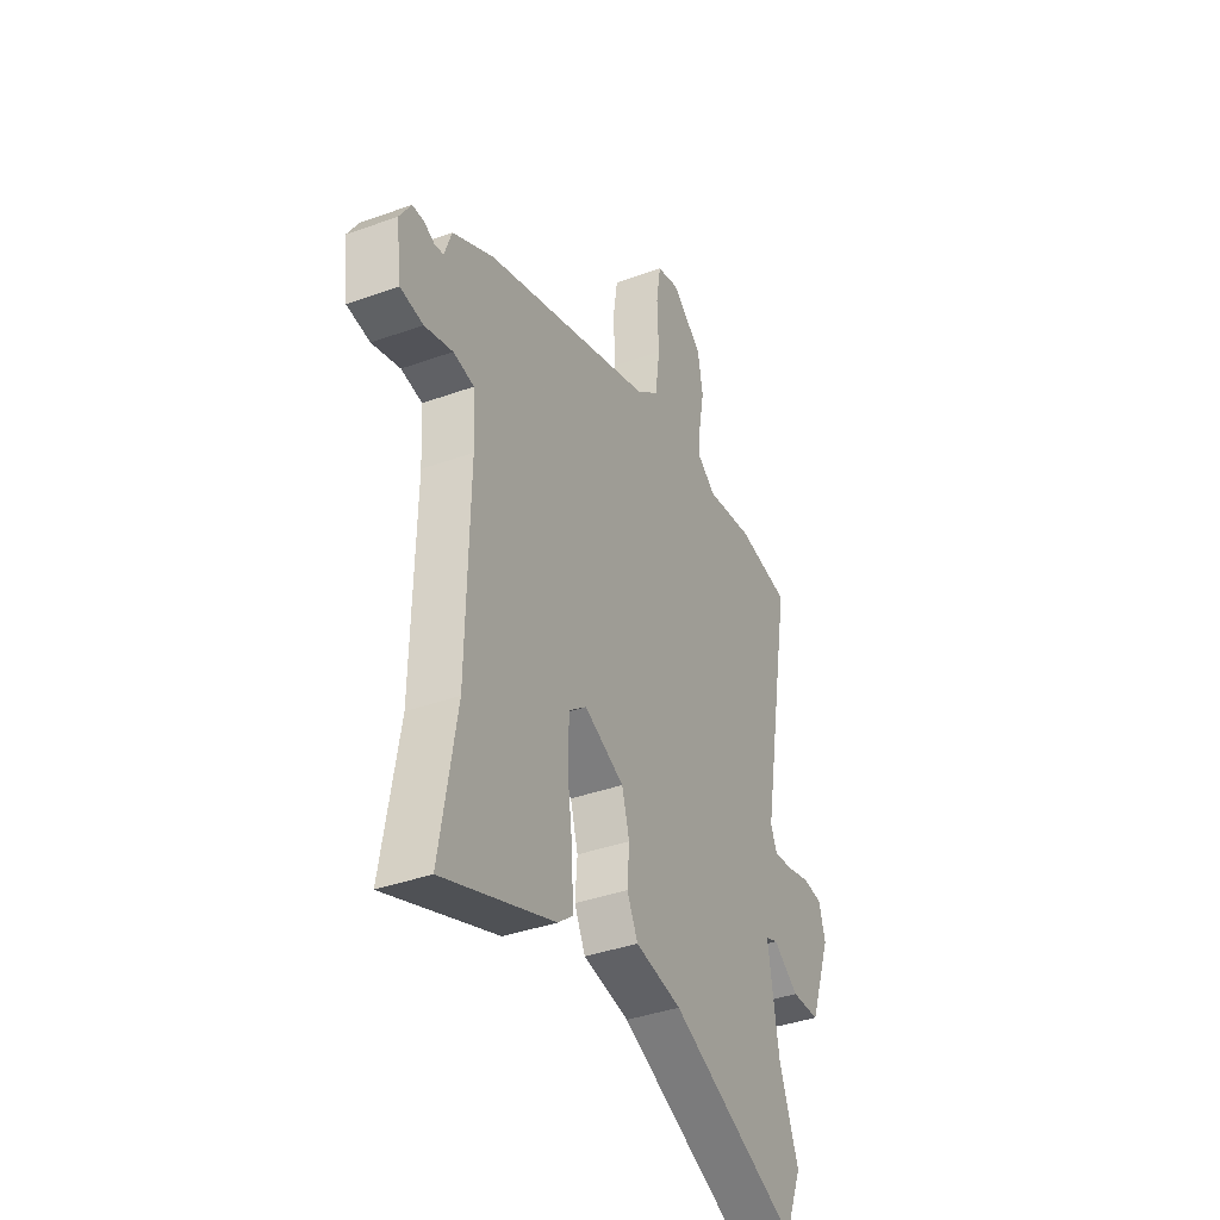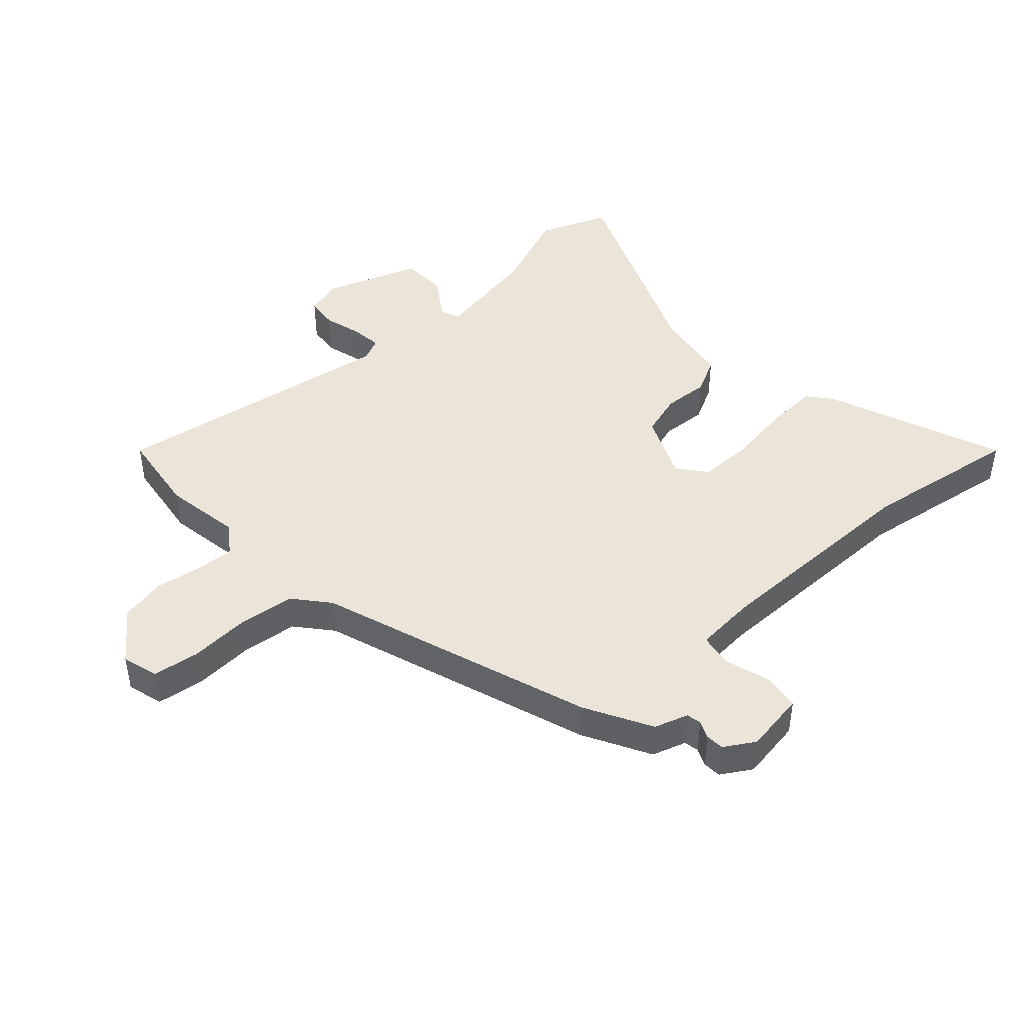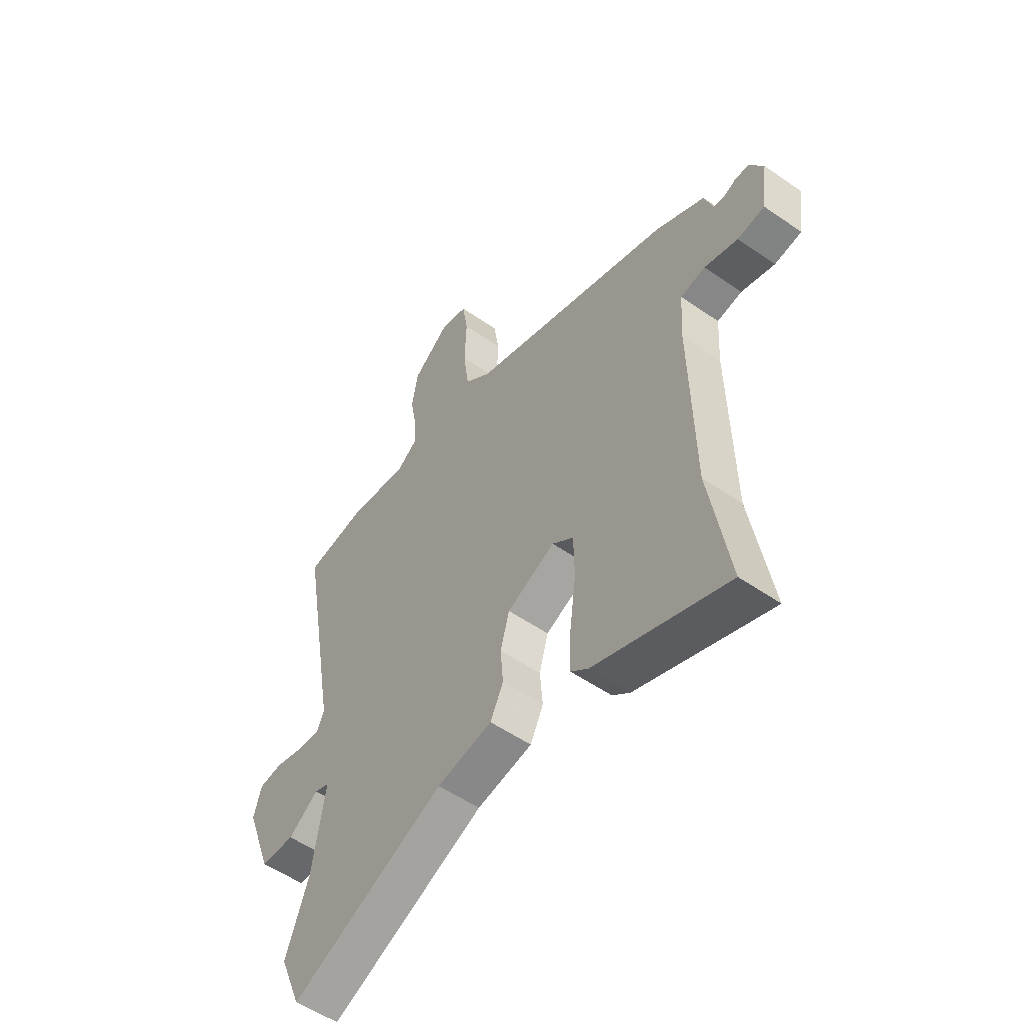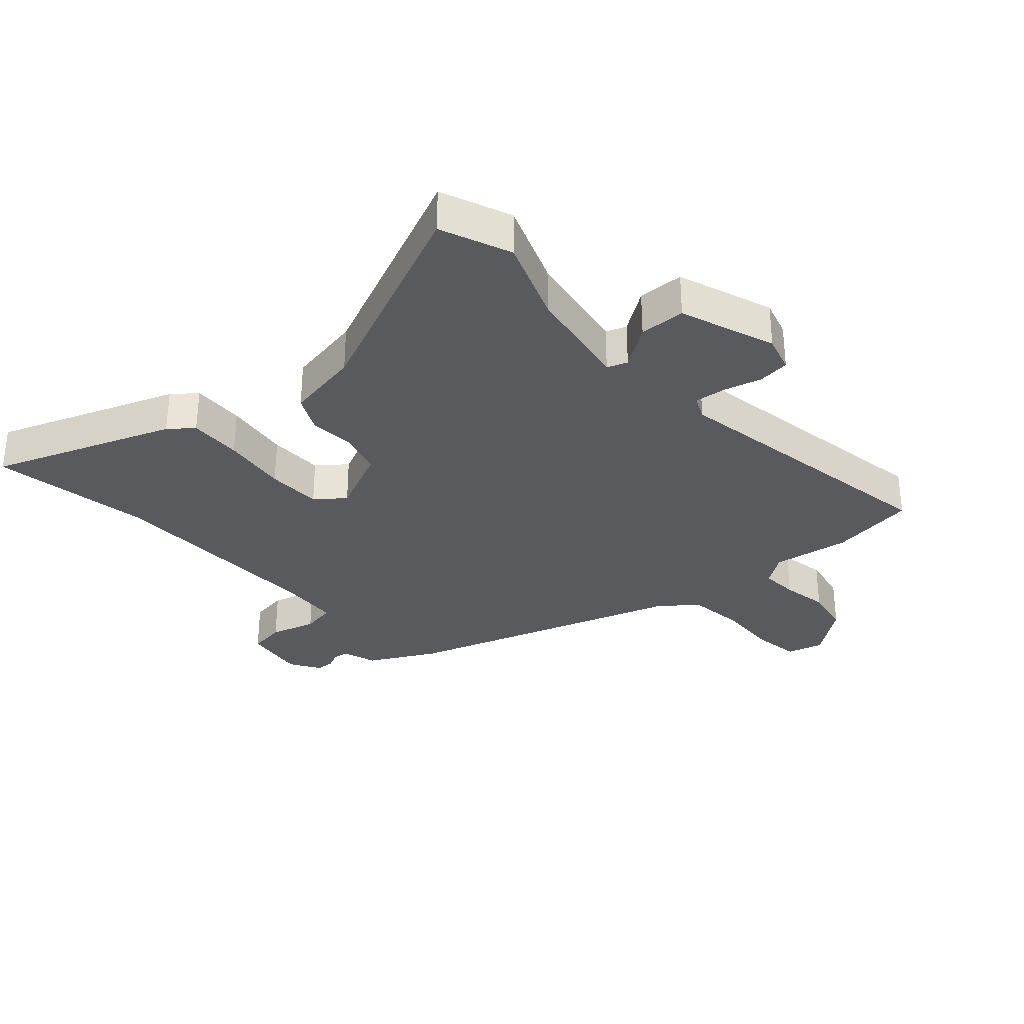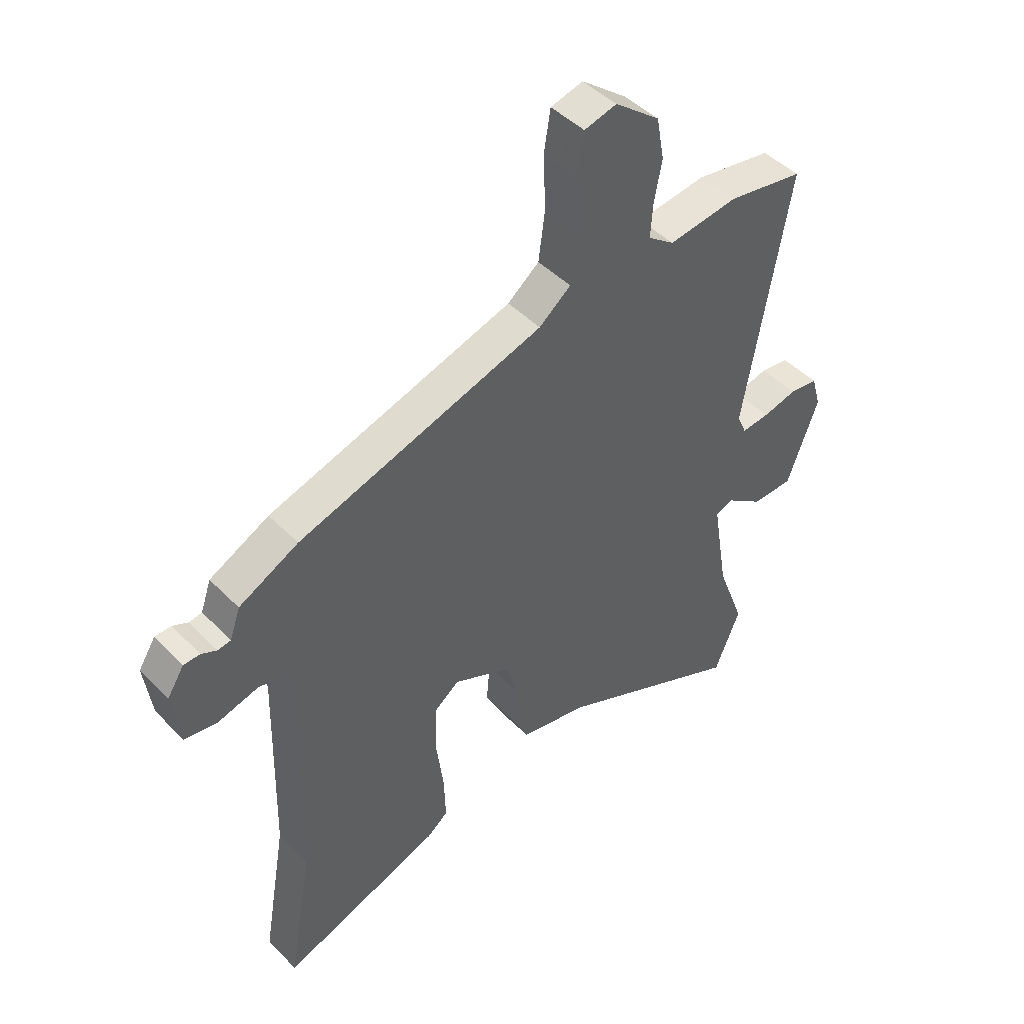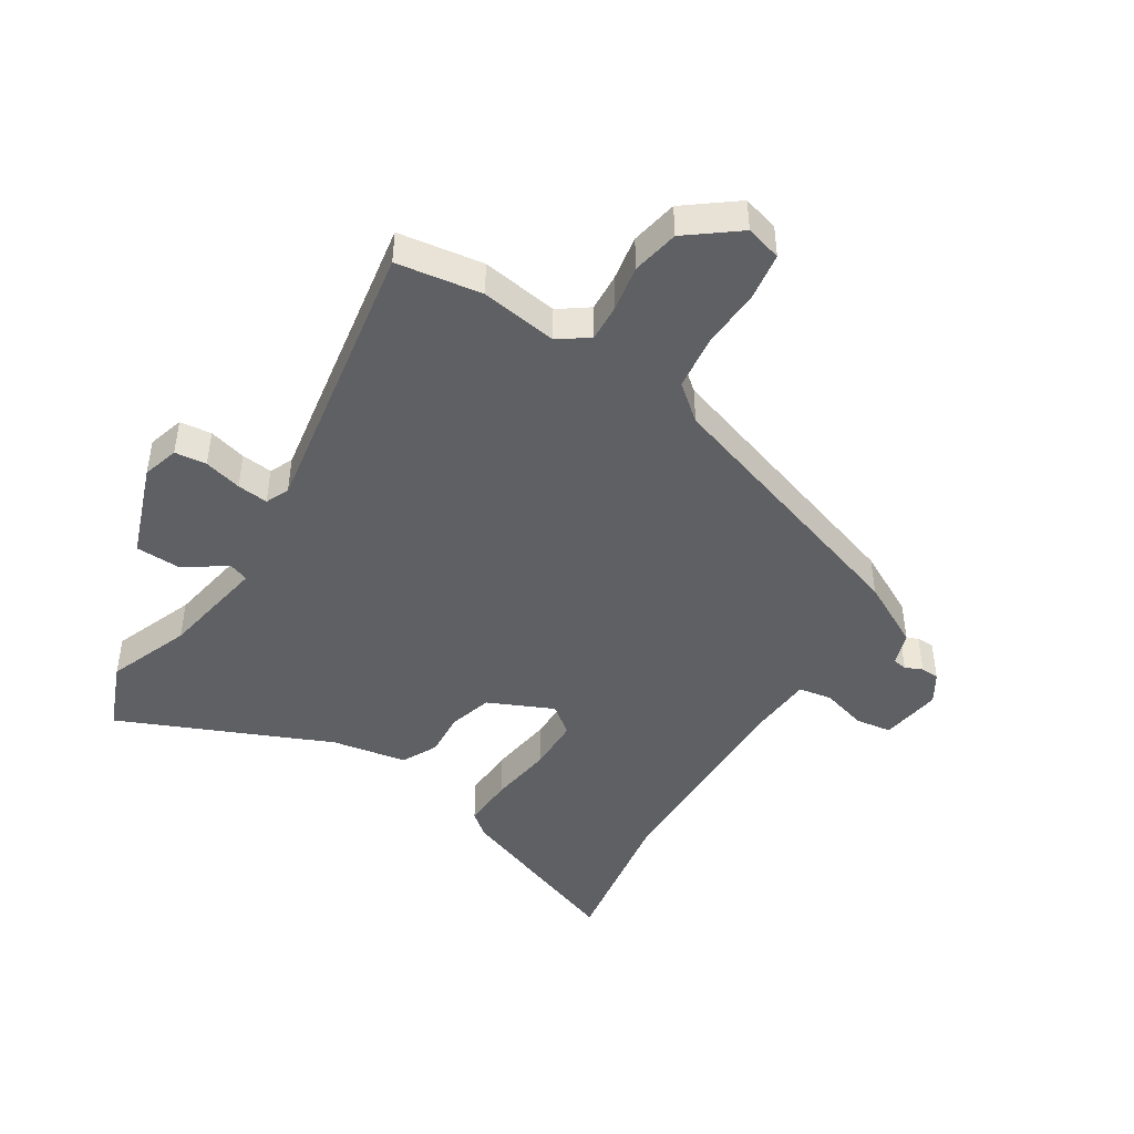
<metadata>
{"format":"obj","ext":"obj","renderer":"f3d","projection":"perspective","resolution":1024,"background":"white","views":[{"elev":-38.1,"azim":114.7,"up":"+Z"},{"elev":44.8,"azim":46.7,"up":"+Y"},{"elev":-53.7,"azim":53.5,"up":"+Z"},{"elev":-31.8,"azim":-138.5,"up":"+Y"},{"elev":45.4,"azim":139.2,"up":"+Z"},{"elev":-45.2,"azim":-32.6,"up":"+Y"}]}
</metadata>
<code>
v 0.479 0.07 -0.375
v 0.523 0.07 -0.633
v 0.229 0.07 -0.525
v 0.19 0.07 -0.494
v 0.193 0.07 -0.408
v 0.207 0.07 -0.302
v 0.205 0.07 -0.213
v 0.158 0.07 -0.177
v 0.052 0.07 -0.226
v 0.032 0.07 -0.297
v 0.038 0.07 -0.371
v 0.009 0.07 -0.43
v -0.114 0.07 -0.453
v -0.457 0.07 -0.605
v -0.504 0.07 -0.491
v -0.453 0.07 -0.355
v -0.424 0.07 -0.179
v -0.457 0.07 -0.167
v -0.524 0.07 -0.214
v -0.599 0.07 -0.212
v -0.656 0.07 -0.057
v -0.639 0.07 0.003
v -0.587 0.07 0.009
v -0.525 0.07 -0.007
v -0.474 0.07 -0.012
v -0.457 0.07 0.026
v -0.539 0.07 0.494
v -0.4 0.07 0.516
v -0.274 0.07 0.498
v -0.226 0.07 0.533
v -0.23 0.07 0.594
v -0.244 0.07 0.669
v -0.23 0.07 0.746
v -0.148 0.07 0.81
v -0.089 0.07 0.794
v -0.077 0.07 0.718
v -0.081 0.07 0.618
v -0.069 0.07 0.528
v -0.011 0.07 0.481
v 0.439 0.07 0.337
v 0.548 0.07 0.28
v 0.567 0.07 0.225
v 0.591 0.07 0.221
v 0.619 0.07 0.234
v 0.649 0.07 0.233
v 0.68 0.07 0.184
v 0.666 0.07 0.083
v 0.606 0.07 0.074
v 0.532 0.07 0.095
v 0.477 0.07 0.085
v 0.471 0.07 -0.015
v 0.479 0 -0.375
v 0.523 0 -0.633
v 0.229 0 -0.525
v 0.19 0 -0.494
v 0.193 0 -0.408
v 0.207 0 -0.302
v 0.205 0 -0.213
v 0.158 0 -0.177
v 0.052 0 -0.226
v 0.032 0 -0.297
v 0.038 0 -0.371
v 0.009 0 -0.43
v -0.114 0 -0.453
v -0.457 0 -0.605
v -0.504 0 -0.491
v -0.453 0 -0.355
v -0.424 0 -0.179
v -0.457 0 -0.167
v -0.524 0 -0.214
v -0.599 0 -0.212
v -0.656 0 -0.057
v -0.639 0 0.003
v -0.587 0 0.009
v -0.525 0 -0.007
v -0.474 0 -0.012
v -0.457 0 0.026
v -0.539 0 0.494
v -0.4 0 0.516
v -0.274 0 0.498
v -0.226 0 0.533
v -0.23 0 0.594
v -0.244 0 0.669
v -0.23 0 0.746
v -0.148 0 0.81
v -0.089 0 0.794
v -0.077 0 0.718
v -0.081 0 0.618
v -0.069 0 0.528
v -0.011 0 0.481
v 0.439 0 0.337
v 0.548 0 0.28
v 0.567 0 0.225
v 0.591 0 0.221
v 0.619 0 0.234
v 0.649 0 0.233
v 0.68 0 0.184
v 0.666 0 0.083
v 0.606 0 0.074
v 0.532 0 0.095
v 0.477 0 0.085
v 0.471 0 -0.015
f 46 47 48 49
f 46 49 50
f 43 44 45 46
f 42 43 46 50
f 39 40 41 42
f 39 42 50
f 38 39 50 51
f 34 35 36 37
f 34 37 38
f 31 32 33 34
f 30 31 34 38
f 29 30 38 51
f 26 27 28 29
f 21 22 23 24
f 21 24 25
f 18 19 20 21
f 17 18 21 25
f 13 14 15 16
f 13 16 17
f 10 11 12 13
f 9 10 13 17
f 8 9 17 25
f 3 4 5 6
f 1 2 3 6
f 1 6 7
f 51 1 7 8
f 26 29 51 8
f 8 25 26
f 100 99 98 97
f 101 100 97
f 97 96 95 94
f 101 97 94 93
f 93 92 91 90
f 101 93 90
f 102 101 90 89
f 88 87 86 85
f 89 88 85
f 85 84 83 82
f 89 85 82 81
f 102 89 81 80
f 80 79 78 77
f 75 74 73 72
f 76 75 72
f 72 71 70 69
f 76 72 69 68
f 67 66 65 64
f 68 67 64
f 64 63 62 61
f 68 64 61 60
f 76 68 60 59
f 57 56 55 54
f 57 54 53 52
f 58 57 52
f 59 58 52 102
f 59 102 80 77
f 77 76 59
f 1 52 53 2
f 2 53 54 3
f 3 54 55 4
f 4 55 56 5
f 5 56 57 6
f 6 57 58 7
f 7 58 59 8
f 8 59 60 9
f 9 60 61 10
f 10 61 62 11
f 11 62 63 12
f 12 63 64 13
f 13 64 65 14
f 14 65 66 15
f 15 66 67 16
f 16 67 68 17
f 17 68 69 18
f 18 69 70 19
f 19 70 71 20
f 20 71 72 21
f 21 72 73 22
f 22 73 74 23
f 23 74 75 24
f 24 75 76 25
f 25 76 77 26
f 26 77 78 27
f 27 78 79 28
f 28 79 80 29
f 29 80 81 30
f 30 81 82 31
f 31 82 83 32
f 32 83 84 33
f 33 84 85 34
f 34 85 86 35
f 35 86 87 36
f 36 87 88 37
f 37 88 89 38
f 38 89 90 39
f 39 90 91 40
f 40 91 92 41
f 41 92 93 42
f 42 93 94 43
f 43 94 95 44
f 44 95 96 45
f 45 96 97 46
f 46 97 98 47
f 47 98 99 48
f 48 99 100 49
f 49 100 101 50
f 50 101 102 51
f 51 102 52 1

</code>
